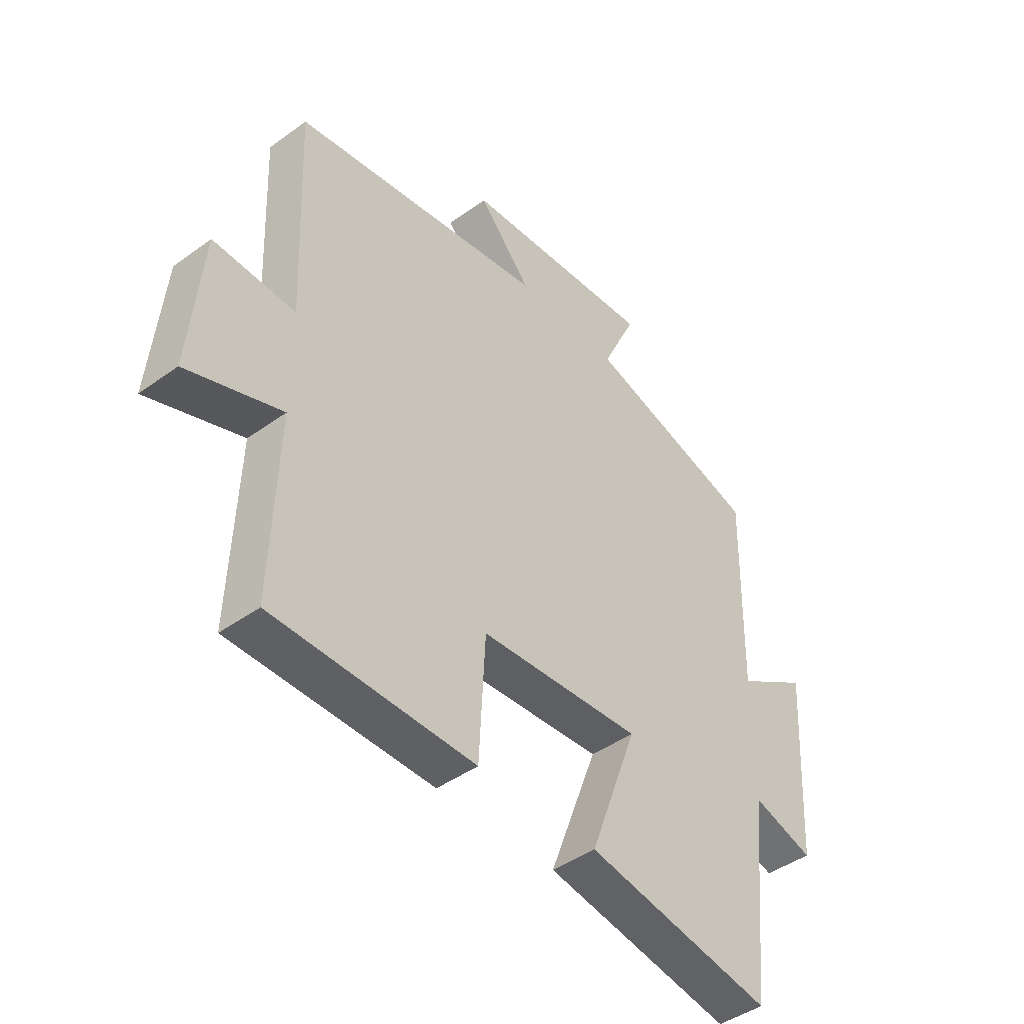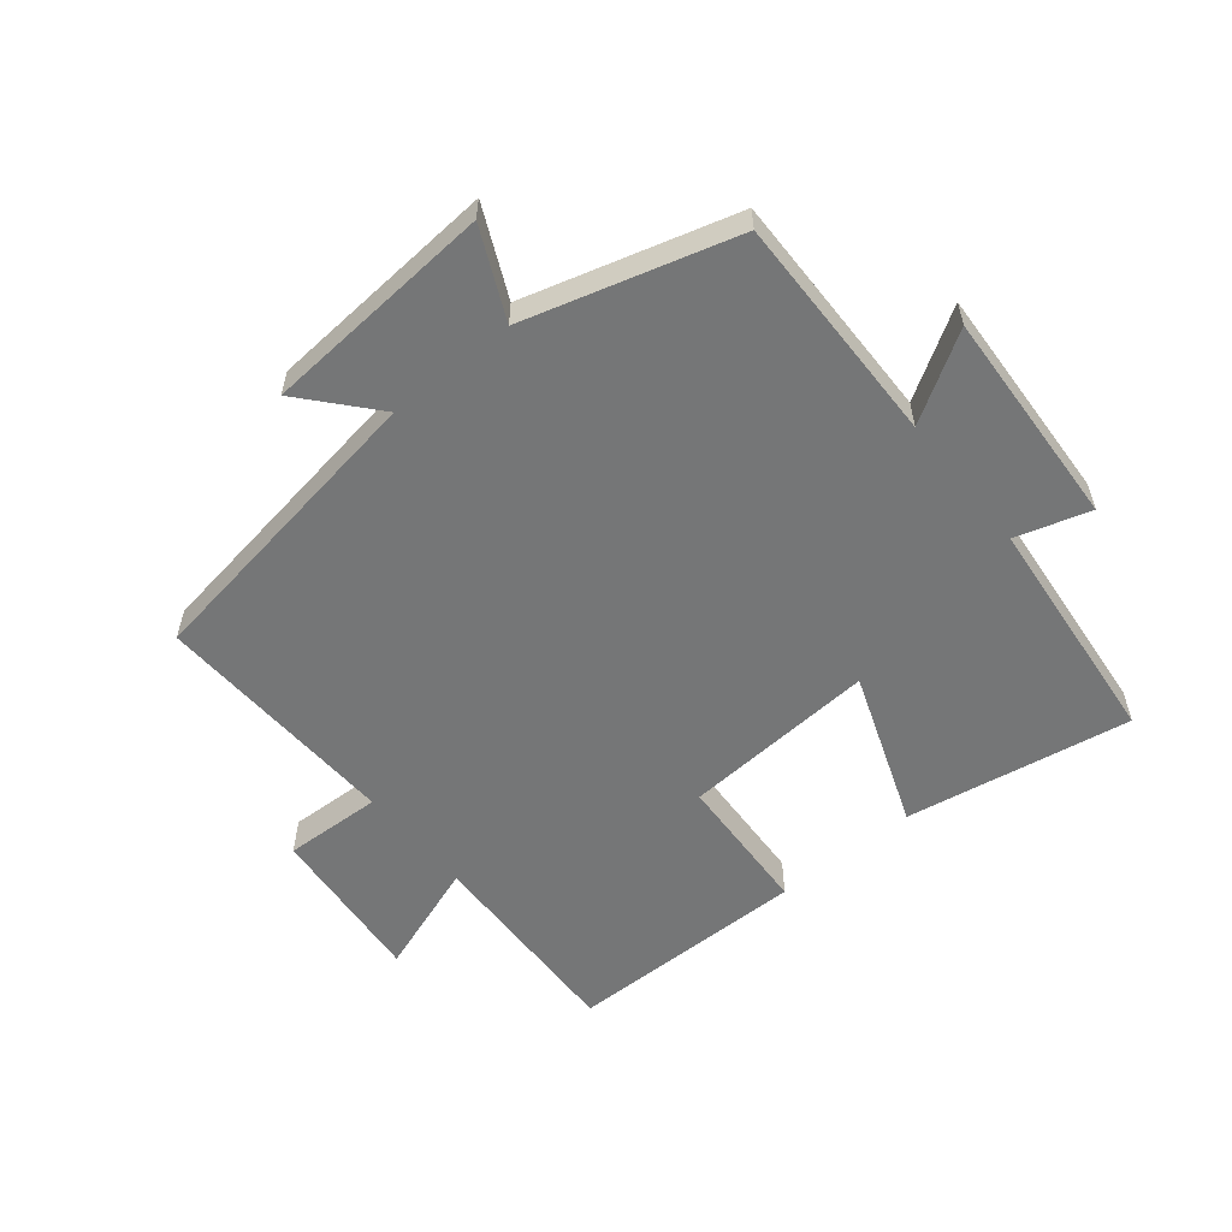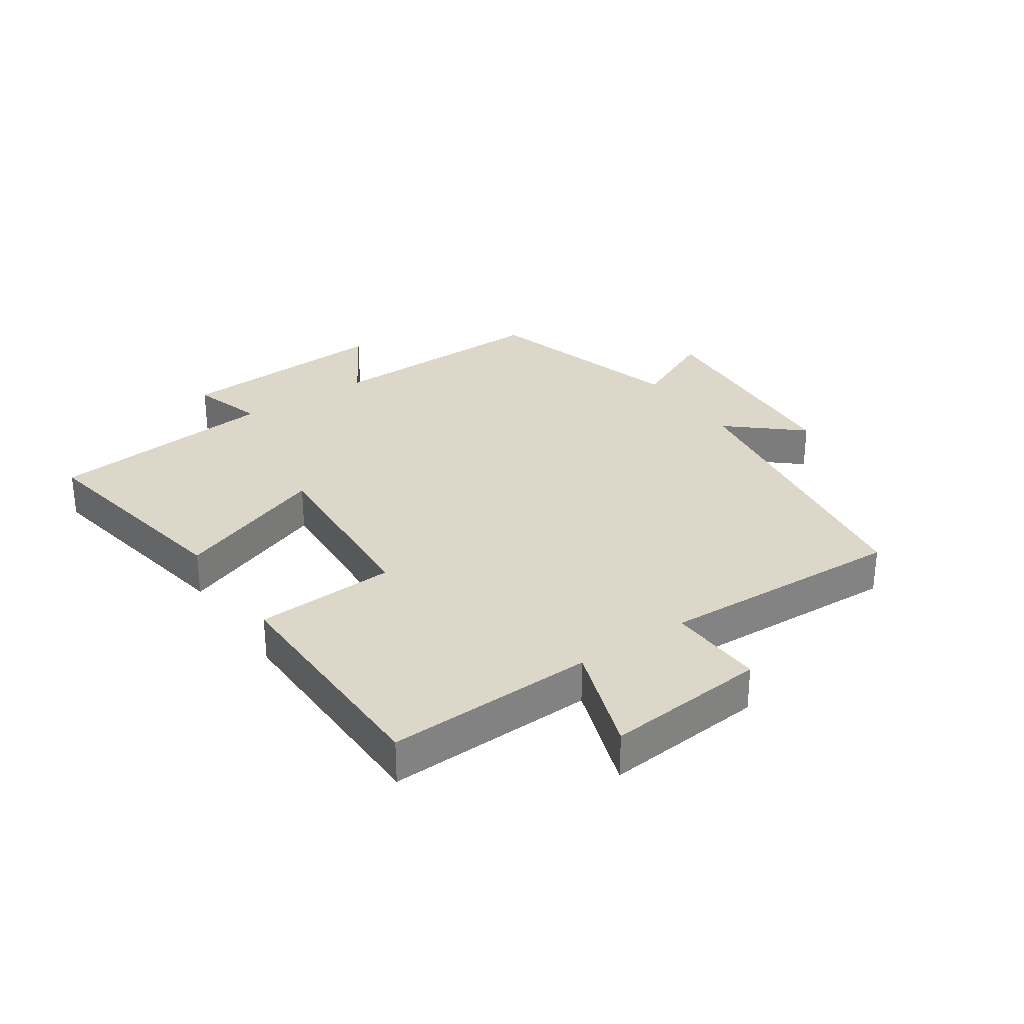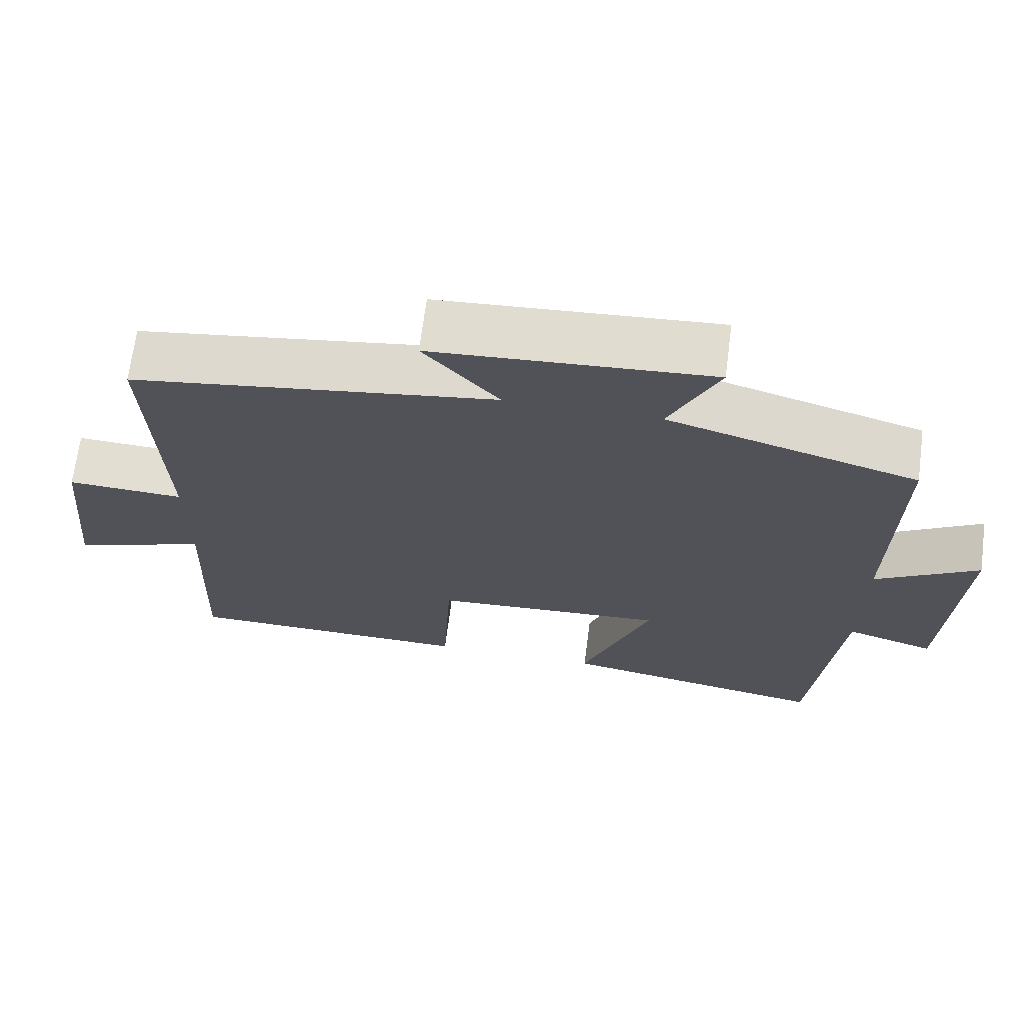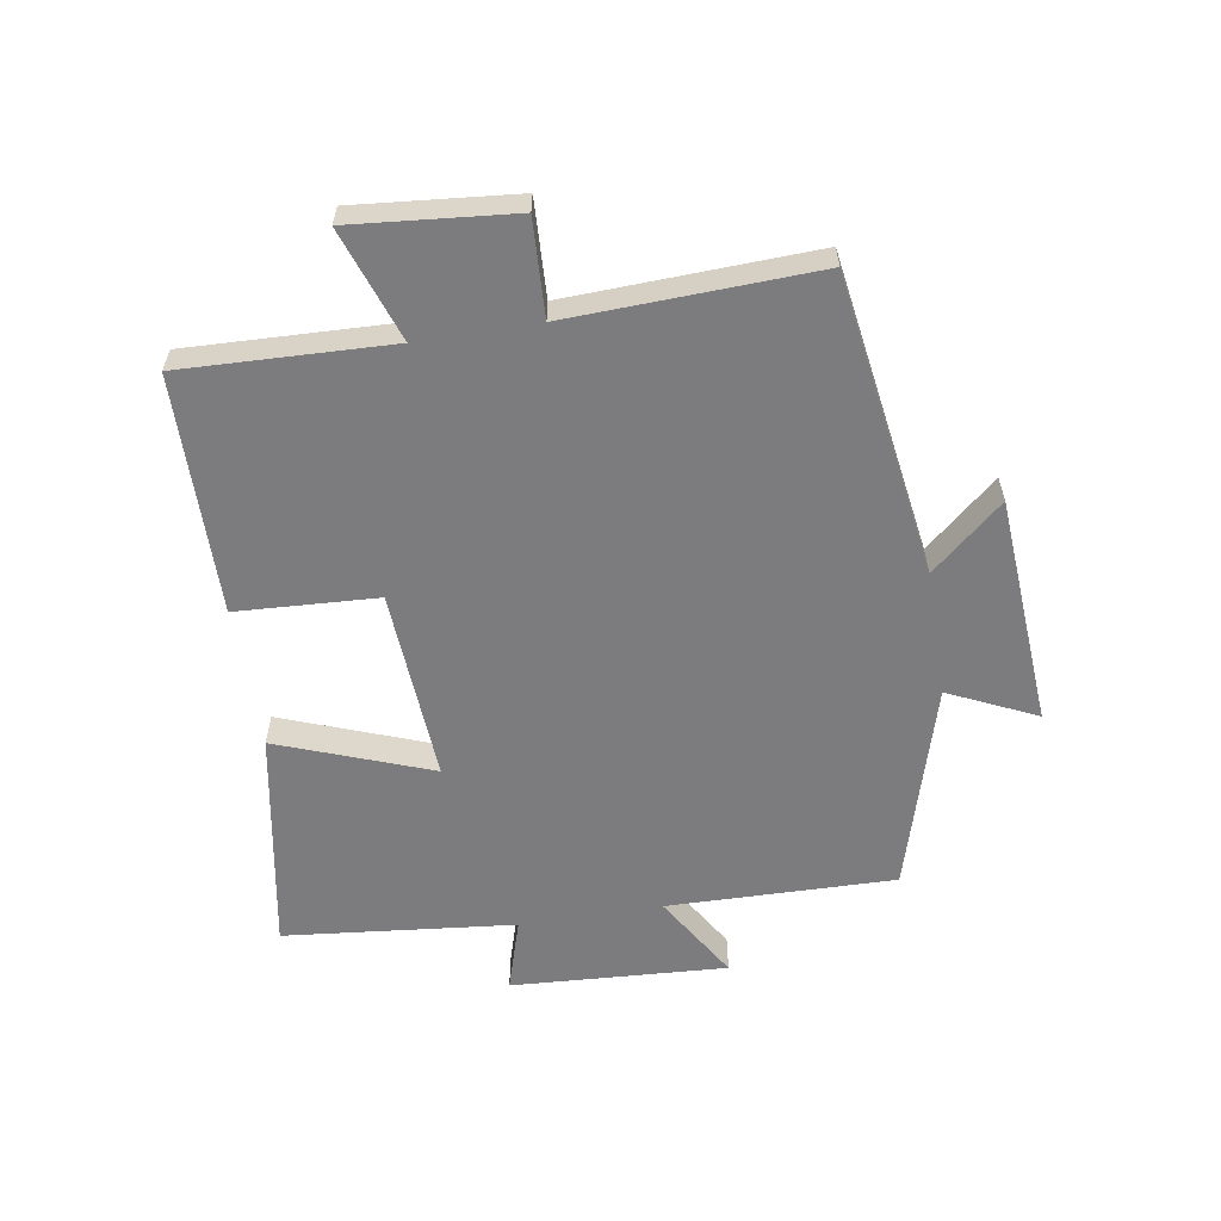
<metadata>
{"format":"obj","ext":"obj","renderer":"f3d","projection":"perspective","resolution":1024,"background":"white","views":[{"elev":-43.9,"azim":-49.6,"up":"+Z"},{"elev":-56.7,"azim":39.3,"up":"+Y"},{"elev":30.3,"azim":-124.3,"up":"+Y"},{"elev":68.2,"azim":7.4,"up":"+Z"},{"elev":-58.9,"azim":-80.8,"up":"+Y"}]}
</metadata>
<code>
v 0.507 0.07 0.404
v 0.5 0.07 0.037
v 0.638 0.07 0.121
v 0.618 0.07 -0.227
v 0.5 0.07 -0.191
v 0.462 0.07 -0.563
v 0.103 0.07 -0.5
v 0.195 0.07 -0.253
v -0.115 0.07 -0.273
v -0.127 0.07 -0.5
v -0.512 0.07 -0.496
v -0.5 0.07 -0.16
v -0.68 0.07 -0.223
v -0.656 0.07 0.037
v -0.5 0.07 0.03
v -0.516 0.07 0.426
v -0.03 0.07 0.5
v -0.13 0.07 0.615
v 0.24 0.07 0.641
v 0.174 0.07 0.5
v 0.507 0 0.404
v 0.5 0 0.037
v 0.638 0 0.121
v 0.618 0 -0.227
v 0.5 0 -0.191
v 0.462 0 -0.563
v 0.103 0 -0.5
v 0.195 0 -0.253
v -0.115 0 -0.273
v -0.127 0 -0.5
v -0.512 0 -0.496
v -0.5 0 -0.16
v -0.68 0 -0.223
v -0.656 0 0.037
v -0.5 0 0.03
v -0.516 0 0.426
v -0.03 0 0.5
v -0.13 0 0.615
v 0.24 0 0.641
v 0.174 0 0.5
f 17 18 19 20
f 15 16 17 20
f 15 20 1 2
f 12 13 14 15
f 12 15 2
f 9 10 11 12
f 8 9 12 2
f 5 6 7 8
f 5 8 2 3
f 3 4 5
f 40 39 38 37
f 40 37 36 35
f 22 21 40 35
f 35 34 33 32
f 22 35 32
f 32 31 30 29
f 22 32 29 28
f 28 27 26 25
f 23 22 28 25
f 25 24 23
f 1 21 22 2
f 2 22 23 3
f 3 23 24 4
f 4 24 25 5
f 5 25 26 6
f 6 26 27 7
f 7 27 28 8
f 8 28 29 9
f 9 29 30 10
f 10 30 31 11
f 11 31 32 12
f 12 32 33 13
f 13 33 34 14
f 14 34 35 15
f 15 35 36 16
f 16 36 37 17
f 17 37 38 18
f 18 38 39 19
f 19 39 40 20
f 20 40 21 1

</code>
